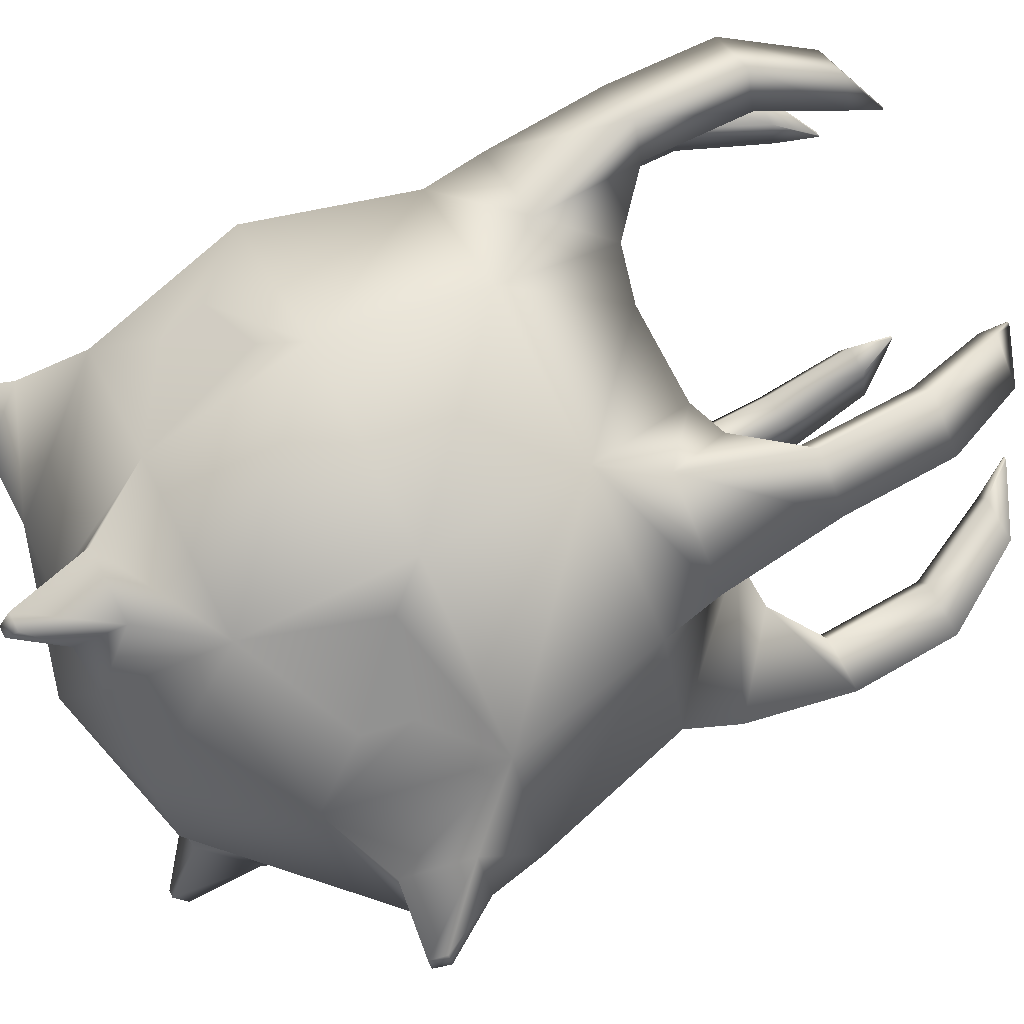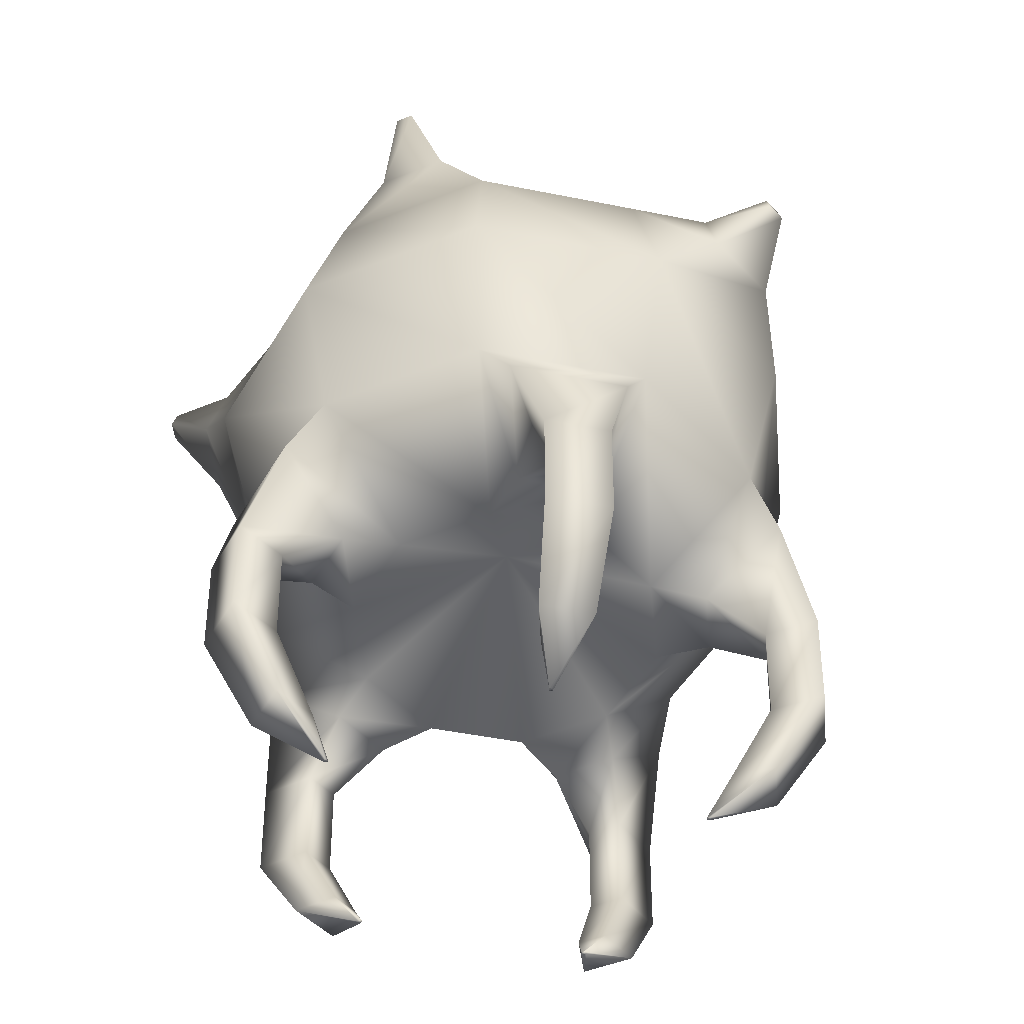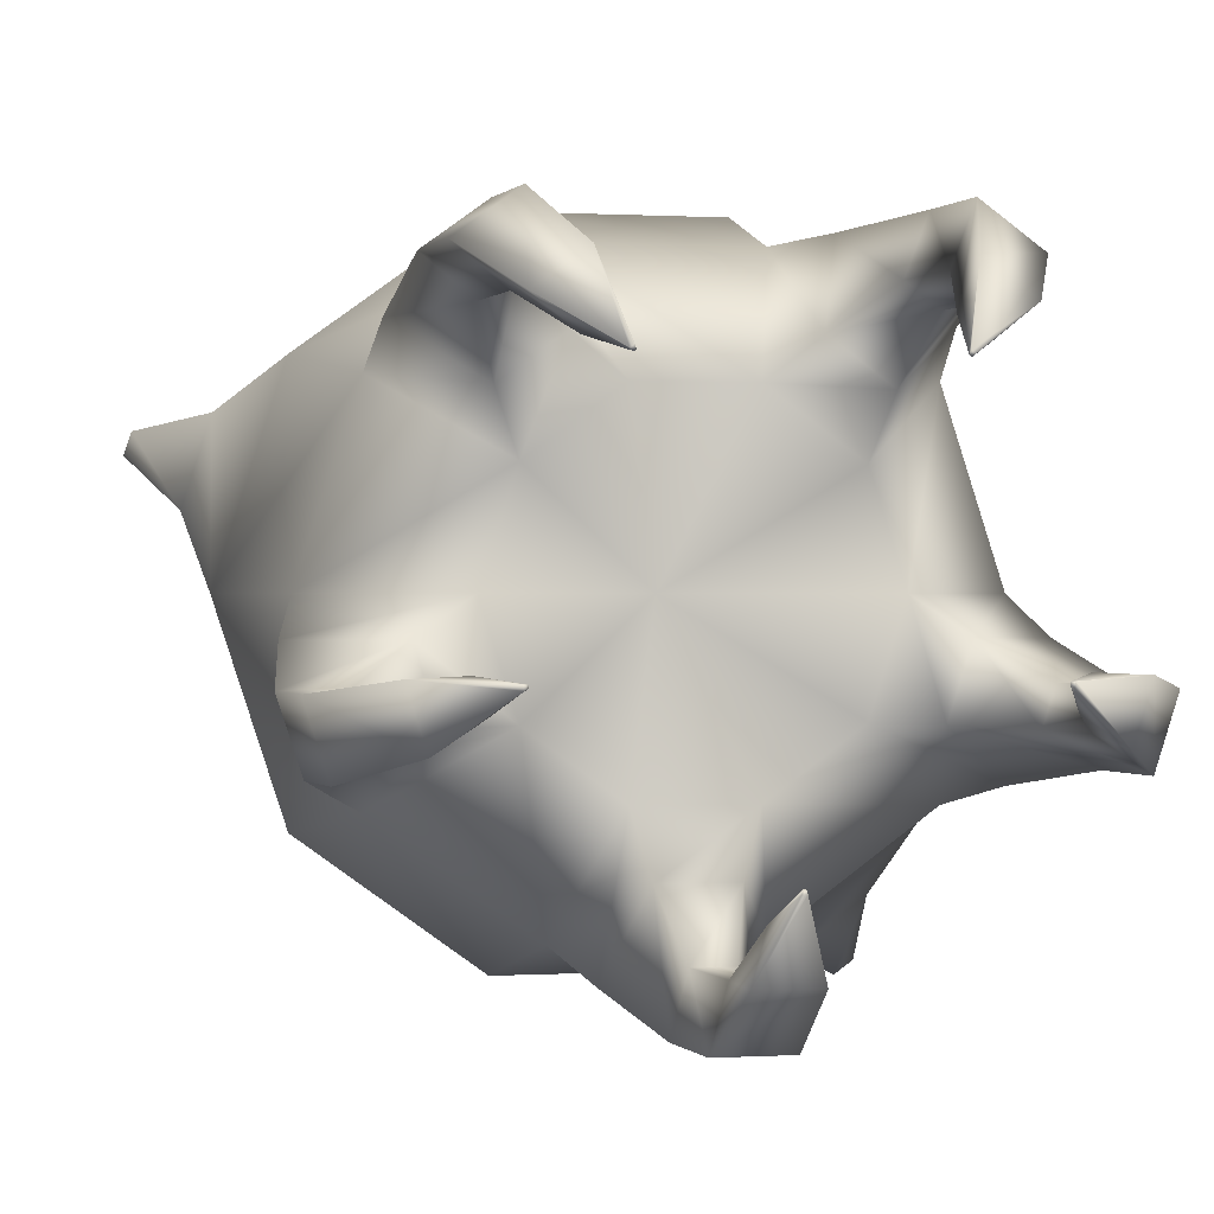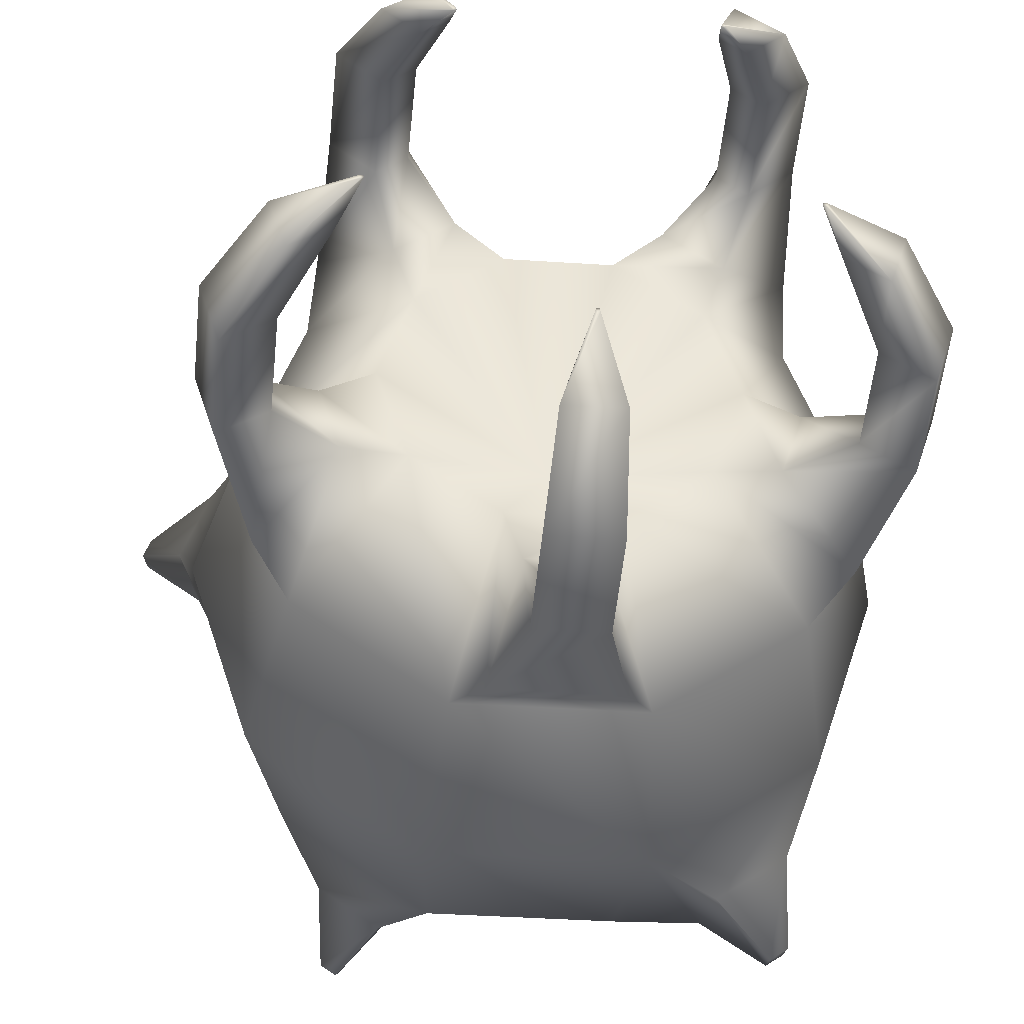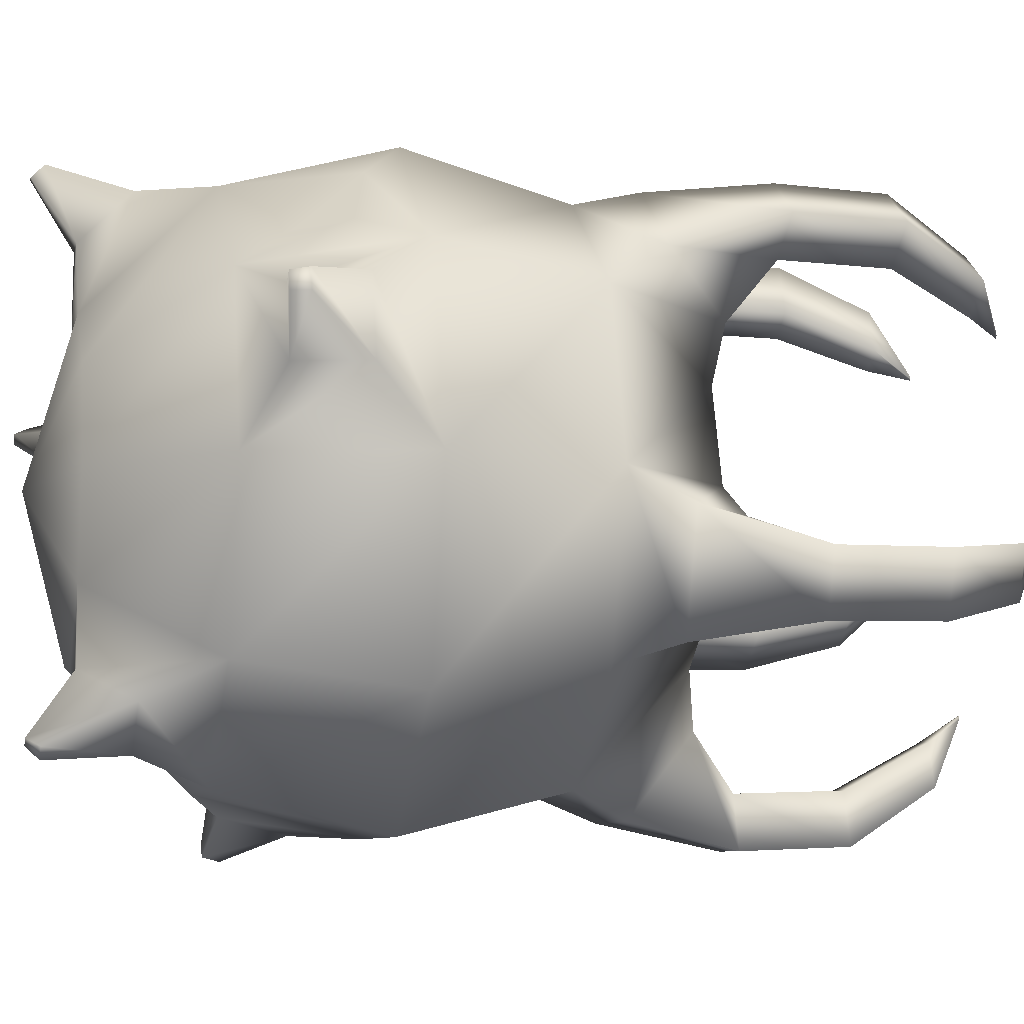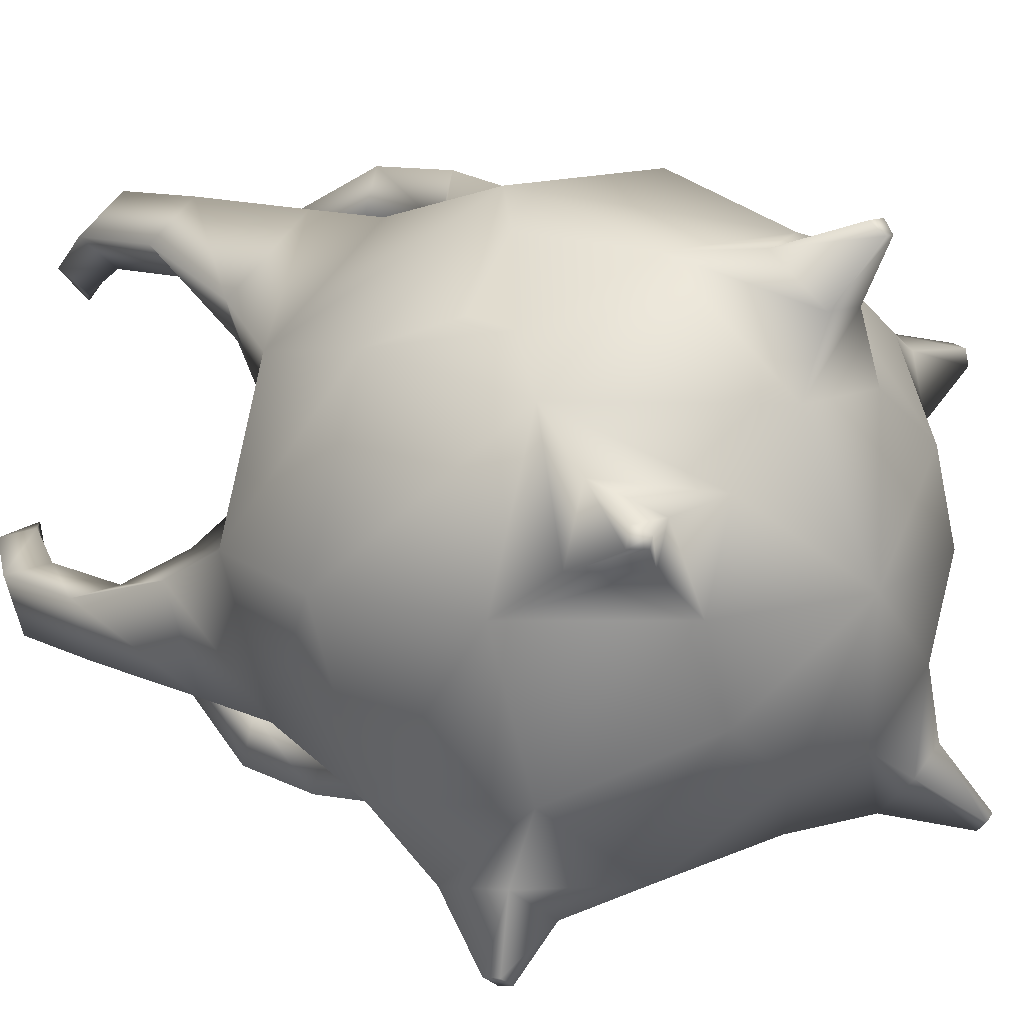
<metadata>
{"format":"obj","ext":"obj","renderer":"f3d","projection":"perspective","resolution":1024,"background":"white","views":[{"elev":75.6,"azim":-117.1,"up":"+Z"},{"elev":-50.5,"azim":-120.3,"up":"+Y"},{"elev":0.2,"azim":-12.9,"up":"+Z"},{"elev":-41.3,"azim":-4.6,"up":"+Z"},{"elev":-7.4,"azim":-102.3,"up":"+Z"},{"elev":13.0,"azim":134.8,"up":"+Z"}]}
</metadata>
<code>
g default
v -0.7752 2.916 0.03233
v -0.9092 2.416 0.03233
v -0.7752 1.916 0.03233
v -0.4092 1.55 0.03233
v -0.3137 3.282 -0.2616
v -0.6099 2.916 -0.4767
v -0.7182 2.416 -0.5555
v -0.6099 1.916 -0.4767
v -0.3137 1.55 -0.2616
v 0.09077 1.929 0.03233
v -0.06373 3.282 -0.4432
v -0.1768 2.916 -0.7913
v -0.2182 2.416 -0.9187
v -0.1768 1.916 -0.7913
v -0.06373 1.55 -0.4432
v 0.09077 3.416 0.03233
v 0.2453 3.282 -0.4432
v 0.3584 2.916 -0.7913
v 0.3998 2.416 -0.9187
v 0.3584 1.916 -0.7913
v 0.2453 1.55 -0.4432
v 0.4953 3.282 -0.2616
v 0.7914 2.916 -0.4767
v 0.8998 2.416 -0.5555
v 0.7914 1.916 -0.4767
v 0.4953 1.55 -0.2616
v 0.5908 3.282 0.03233
v 0.9568 2.916 0.03233
v 1.091 2.416 0.03233
v 0.9568 1.916 0.03233
v 0.5908 1.55 0.03233
v 0.4953 3.282 0.3262
v 0.7914 2.916 0.5414
v 0.8998 2.416 0.6201
v 0.7914 1.916 0.5414
v 0.4953 1.55 0.3262
v 0.2453 3.282 0.5079
v 0.3584 2.916 0.856
v 0.3998 2.416 0.9834
v 0.3584 1.916 0.856
v 0.2453 1.55 0.5079
v -0.06373 3.282 0.5079
v -0.1768 2.916 0.856
v -0.2182 2.416 0.9834
v -0.1768 1.916 0.856
v -0.06373 1.55 0.5079
v -0.3137 3.282 0.3262
v -0.6099 2.916 0.5414
v -0.7182 2.416 0.6201
v -0.6099 1.916 0.5414
v -0.3137 1.55 0.3262
v -0.4092 3.282 0.03233
v -0.8784 1.392 -0.1767
v -0.709 1.395 -0.1687
v -0.8161 1.392 -0.3682
v -0.6744 1.395 -0.2751
v -0.009902 1.392 -0.954
v 0.03487 1.395 -0.7904
v 0.1915 1.392 -0.954
v 0.1467 1.395 -0.7904
v 0.9977 1.392 -0.3682
v 0.856 1.395 -0.2751
v 1.06 1.392 -0.1767
v 0.8905 1.395 -0.1687
v 0.752 1.392 0.7711
v 0.6196 1.395 0.6651
v 0.5891 1.392 0.8894
v 0.5291 1.395 0.7308
v -0.4075 1.392 0.8894
v -0.3476 1.395 0.7308
v -0.5704 1.392 0.7711
v -0.438 1.395 0.6651
v 0.3872 1.526 0.6193
v 0.5574 1.526 0.4956
v 0.7717 1.743 0.6562
v 0.4737 1.743 0.8727
v 0.6756 1.526 -0.2683
v 0.8946 1.743 -0.4225
v 1.008 1.743 -0.07219
v 0.7406 1.526 -0.0682
v -0.09337 1.743 -0.8726
v 0.2749 1.743 -0.8726
v 0.196 1.526 -0.6168
v -0.01443 1.526 -0.6168
v -0.3754 1.528 0.4943
v -0.2045 1.528 0.6184
v -0.2913 1.745 0.8726
v -0.5903 1.745 0.6553
v -0.4941 1.526 -0.2683
v -0.5591 1.526 -0.0682
v -0.713 1.743 -0.4225
v -0.8268 1.743 -0.07219
v -0.6978 0.7935 -0.1378
v -0.5599 0.7959 -0.1313
v -0.6471 0.7935 -0.2936
v -0.5318 0.7959 -0.2178
v 0.00886 0.7935 -0.7702
v 0.04529 0.7959 -0.6371
v 0.1727 0.7935 -0.7702
v 0.1363 0.7959 -0.6371
v 0.8287 0.7935 -0.2936
v 0.7134 0.7959 -0.2178
v 0.8793 0.7935 -0.1378
v 0.7415 0.7959 -0.1313
v 0.6287 0.7935 0.6334
v 0.521 0.7959 0.5471
v 0.4962 0.7935 0.7297
v 0.4474 0.7959 0.6006
v -0.3147 0.7935 0.7297
v -0.2659 0.7959 0.6006
v -0.4472 0.7935 0.6334
v -0.3395 0.7959 0.5471
v -0.9087 2.81 0.2396
v -0.9646 2.601 0.2396
v -0.3681 3.285 -0.4896
v -0.4917 3.132 -0.5794
v -0.2638 3.285 -0.5654
v -0.311 3.132 -0.7107
v 0.5968 2.81 -0.8541
v 0.6141 2.601 -0.9073
v 0.7775 2.81 -0.7229
v 0.8227 2.601 -0.7557
v 0.7688 3.285 0.1848
v 0.9216 3.132 0.1848
v 0.729 3.285 0.3075
v 0.8525 3.132 0.3973
v 0.1553 3.285 0.7243
v 0.2024 3.132 0.8696
v 0.0263 3.285 0.7243
v -0.0209 3.132 0.8696
v -0.8397 2.81 0.4521
v -0.8849 2.601 0.4849
v -0.4311 1.062 0.6568
v -0.3418 1.062 0.7217
v -0.401 1.059 0.8782
v -0.5618 1.059 0.7614
v 0.88 1.062 -0.1661
v 0.8459 1.062 -0.2711
v 0.9858 1.059 -0.363
v 1.047 1.059 -0.174
v 0.5234 1.062 0.7217
v 0.6127 1.062 0.6568
v 0.7433 1.059 0.7614
v 0.5825 1.059 0.8782
v -0.008585 1.059 -0.9411
v 0.1901 1.059 -0.9411
v 0.146 1.062 -0.7796
v 0.0356 1.062 -0.7796
v -0.8657 1.059 -0.174
v -0.8043 1.059 -0.363
v -0.6644 1.062 -0.2711
v -0.6985 1.062 -0.1661
v -1.077 2.834 0.3819
v -1.091 2.781 0.3819
v -0.4418 3.414 -0.6729
v -0.4732 3.375 -0.6957
v -0.4154 3.414 -0.6922
v -0.4274 3.375 -0.729
v 0.7839 2.834 -0.9699
v 0.7883 2.781 -0.9834
v 0.8298 2.834 -0.9366
v 0.8412 2.781 -0.9449
v 0.9362 3.414 0.2898
v 0.975 3.375 0.2898
v 0.9261 3.414 0.3209
v 0.9575 3.375 0.3437
v 0.1071 3.414 0.916
v 0.1191 3.375 0.9528
v 0.07442 3.414 0.916
v 0.06245 3.375 0.9528
v -1.059 2.834 0.4357
v -1.071 2.781 0.4441
v -0.4819 0.684 -0.1469
v -0.471 0.6842 -0.1464
v -0.4779 0.684 -0.1593
v -0.4687 0.6842 -0.1533
v 0.08427 0.684 -0.5677
v 0.08716 0.6842 -0.5572
v 0.09728 0.684 -0.5677
v 0.09439 0.6842 -0.5572
v 0.6595 0.684 -0.1593
v 0.6503 0.6842 -0.1533
v 0.6635 0.684 -0.1469
v 0.6525 0.6842 -0.1464
v 0.4487 0.684 0.514
v 0.4402 0.6842 0.5071
v 0.4382 0.684 0.5216
v 0.4343 0.6842 0.5114
v -0.2567 0.684 0.5216
v -0.2528 0.6842 0.5114
v -0.2672 0.684 0.514
v -0.2586 0.6842 0.5071
v 0.6806 2.738 0.6781
v 0.7116 2.595 0.7006
v 0.4874 2.532 0.8832
v -0.4991 2.738 0.6781
v -0.3058 2.532 0.8832
v -0.5301 2.595 0.7006
g COL_1:Mesh
f 77 78 61 62
f 3 2 7 8
f 2 1 6 7
f 9 8 14 15
f 8 7 13 14
f 7 6 12 13
f 38 37 127 128
f 82 83 60 59
f 14 13 19 20
f 13 12 18 19
f 12 11 17 18
f 21 20 25 26
f 20 19 24 25
f 6 5 115 116
f 18 17 22 23
f 85 86 70 72
f 25 24 29 30
f 24 23 28 29
f 23 22 27 28
f 31 30 35 36
f 30 29 34 35
f 29 28 33 34
f 32 33 126 125
f 81 82 59 57
f 35 34 39 40
f 196 43 48
f 33 32 37 38
f 41 40 45 46
f 40 39 44 45
f 39 38 43 44
f 18 23 121 119
f 73 74 66 68
f 45 44 49 50
f 43 42 47 48
f 10 4 9
f 1 52 5 6
f 52 16 5
f 10 9 15
f 5 16 11
f 10 15 21
f 11 16 17
f 10 21 26
f 17 16 22
f 10 26 31
f 22 16 27
f 10 31 36
f 27 16 32
f 10 36 41
f 32 16 37
f 10 41 46
f 37 16 42
f 10 46 51
f 42 16 47
f 10 51 4
f 51 50 3 4
f 50 49 2 3
f 28 27 123 124
f 48 47 52 1
f 47 16 52
f 149 150 95 93
f 146 147 100 99
f 134 135 109 110
f 145 146 99 97
f 133 134 110 112
f 78 79 63 61
f 79 80 64 63
f 89 90 54 56
f 74 75 65 66
f 75 76 67 65
f 91 89 56 55
f 76 73 68 67
f 87 88 71 69
f 86 87 69 70
f 84 81 57 58
f 83 84 58 60
f 88 85 72 71
f 90 92 53 54
f 80 77 62 64
f 92 91 55 53
f 40 41 73 76
f 35 40 76 75
f 36 35 75 74
f 41 36 74 73
f 31 26 77 80
f 30 31 80 79
f 25 30 79 78
f 26 25 78 77
f 21 15 84 83
f 15 14 81 84
f 14 20 82 81
f 20 21 83 82
f 50 51 85 88
f 46 45 87 86
f 45 50 88 87
f 51 46 86 85
f 3 8 91 92
f 4 3 92 90
f 8 9 89 91
f 9 4 90 89
f 95 96 176 175
f 108 106 186 188
f 93 95 175 173
f 99 100 180 179
f 110 109 189 190
f 141 142 106 108
f 150 151 96 95
f 142 143 105 106
f 137 138 102 104
f 135 136 111 109
f 138 139 101 102
f 136 133 112 111
f 147 148 98 100
f 148 145 97 98
f 143 144 107 105
f 151 152 94 96
f 144 141 108 107
f 152 149 93 94
f 139 140 103 101
f 140 137 104 103
f 115 117 157 155
f 121 122 162 161
f 132 131 171 172
f 119 121 161 159
f 131 113 153 171
f 11 12 118 117
f 19 18 119 120
f 33 28 124 126
f 42 43 130 129
f 48 1 113 131
f 23 24 122 121
f 12 6 116 118
f 43 38 128 130
f 24 19 120 122
f 27 32 125 123
f 49 48 131 132
f 1 2 114 113
f 2 49 132 114
f 37 42 129 127
f 5 11 117 115
f 71 72 133 136
f 69 71 136 135
f 72 70 134 133
f 70 69 135 134
f 63 64 137 140
f 61 63 140 139
f 62 61 139 138
f 64 62 138 137
f 67 68 141 144
f 65 67 144 143
f 66 65 143 142
f 68 66 142 141
f 58 57 145 148
f 60 58 148 147
f 57 59 146 145
f 59 60 147 146
f 54 53 149 152
f 56 54 152 151
f 55 56 151 150
f 53 55 150 149
f 156 155 157 158
f 160 159 161 162
f 164 163 165 166
f 168 167 169 170
f 172 171 153 154
f 130 128 168 170
f 117 118 158 157
f 128 127 167 168
f 113 114 154 153
f 126 124 164 166
f 124 123 163 164
f 114 132 172 154
f 122 120 160 162
f 127 129 169 167
f 120 119 159 160
f 118 116 156 158
f 129 130 170 169
f 116 115 155 156
f 123 125 165 163
f 125 126 166 165
f 174 173 175 176
f 178 177 179 180
f 182 181 183 184
f 186 185 187 188
f 190 189 191 192
f 106 105 185 186
f 104 102 182 184
f 109 111 191 189
f 102 101 181 182
f 111 112 192 191
f 100 98 178 180
f 98 97 177 178
f 105 107 187 185
f 96 94 174 176
f 107 108 188 187
f 94 93 173 174
f 101 103 183 181
f 103 104 184 183
f 112 110 190 192
f 97 99 179 177
f 193 194 34 33
f 198 196 48 49
f 194 195 39 34
f 197 196 198
f 197 198 49 44
f 194 193 195
f 193 33 38
f 196 197 43
f 43 197 44
f 195 193 38
f 38 39 195

</code>
